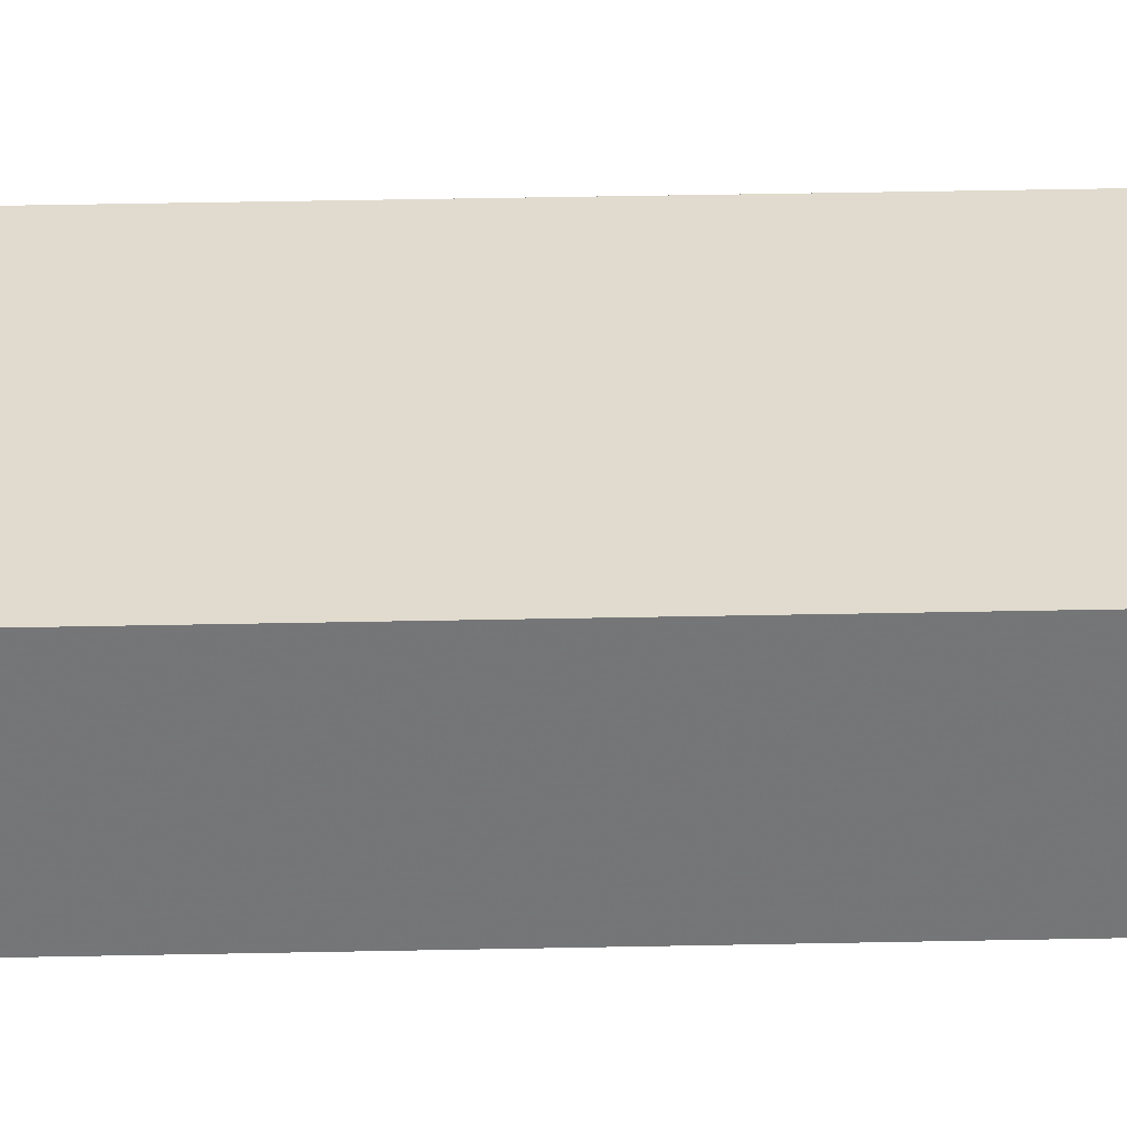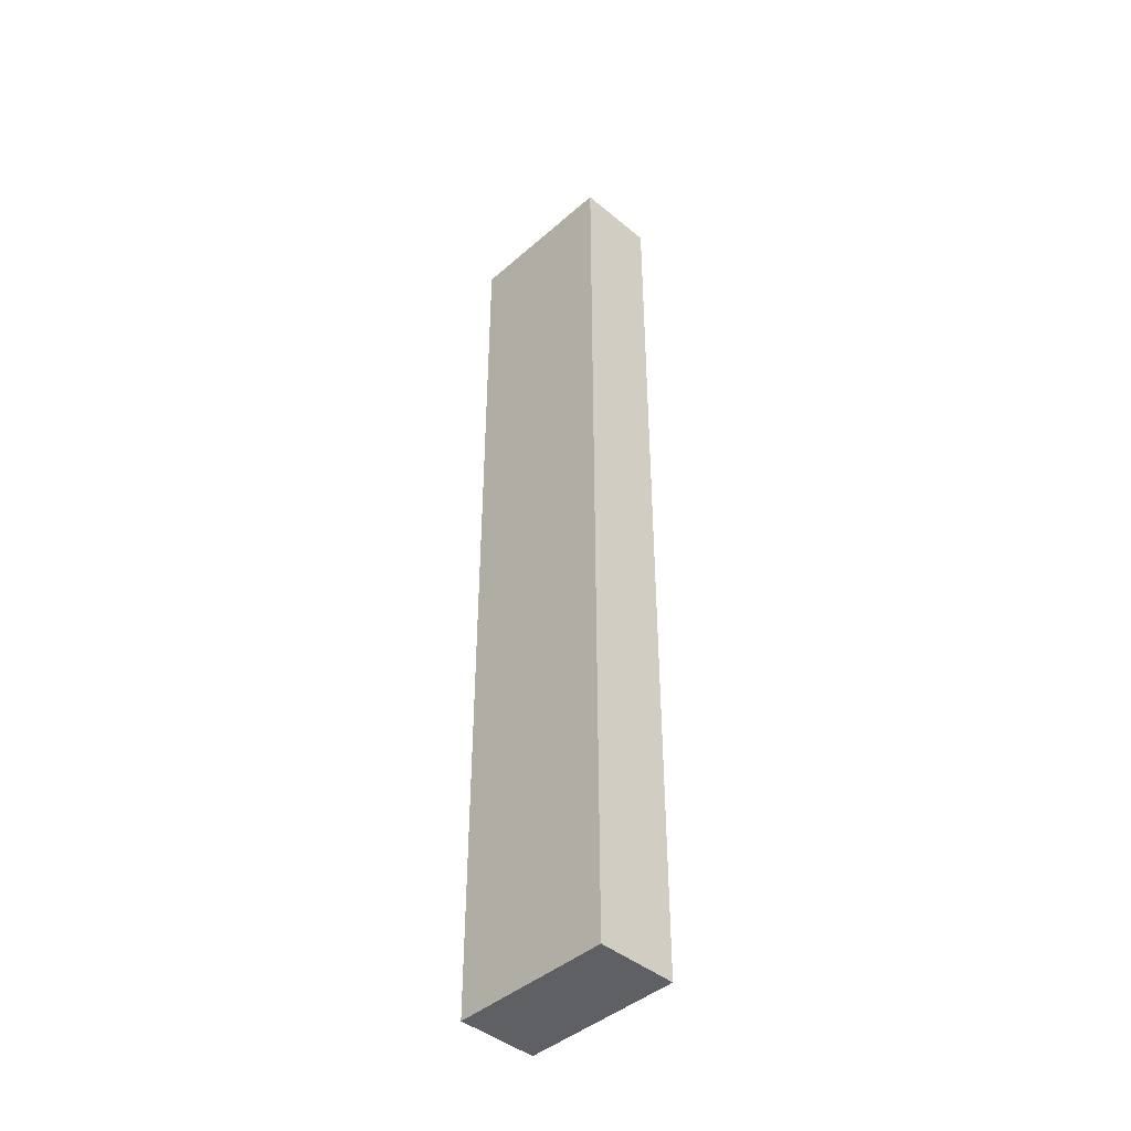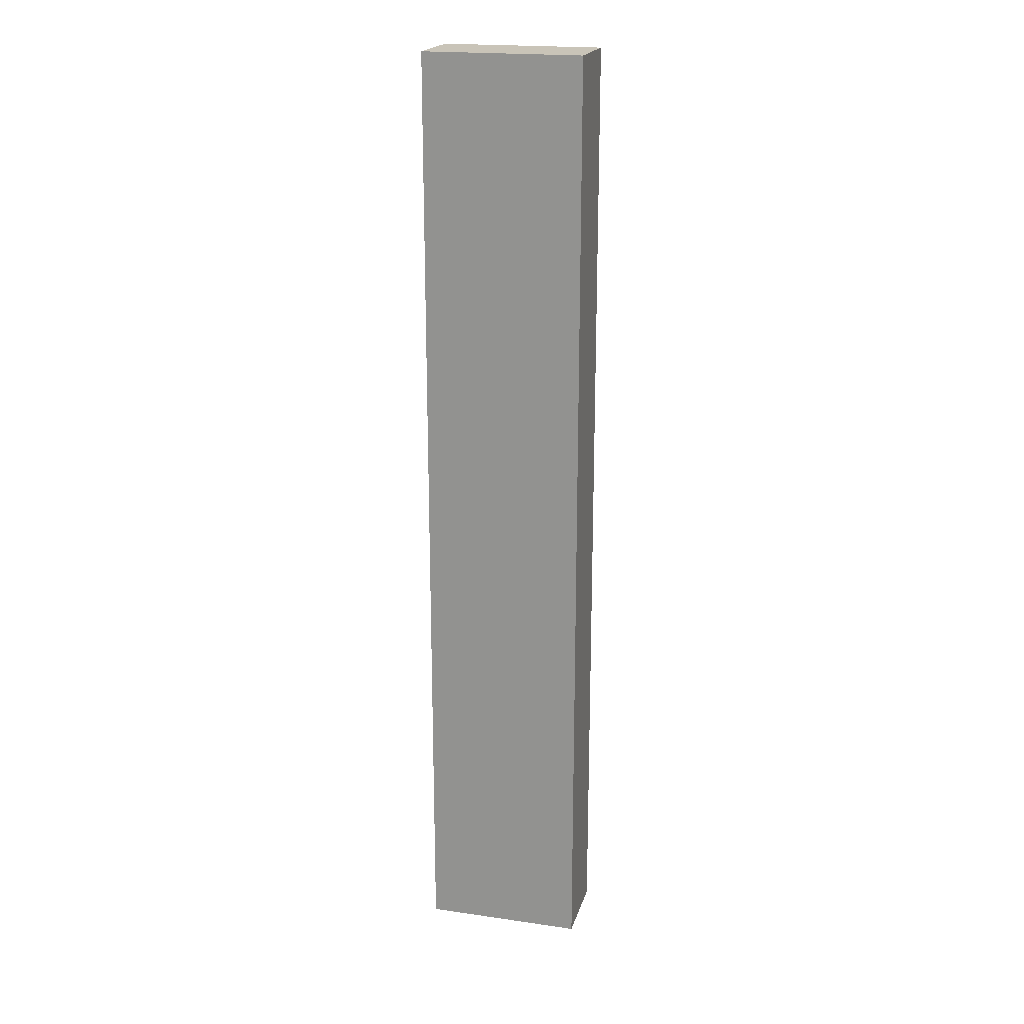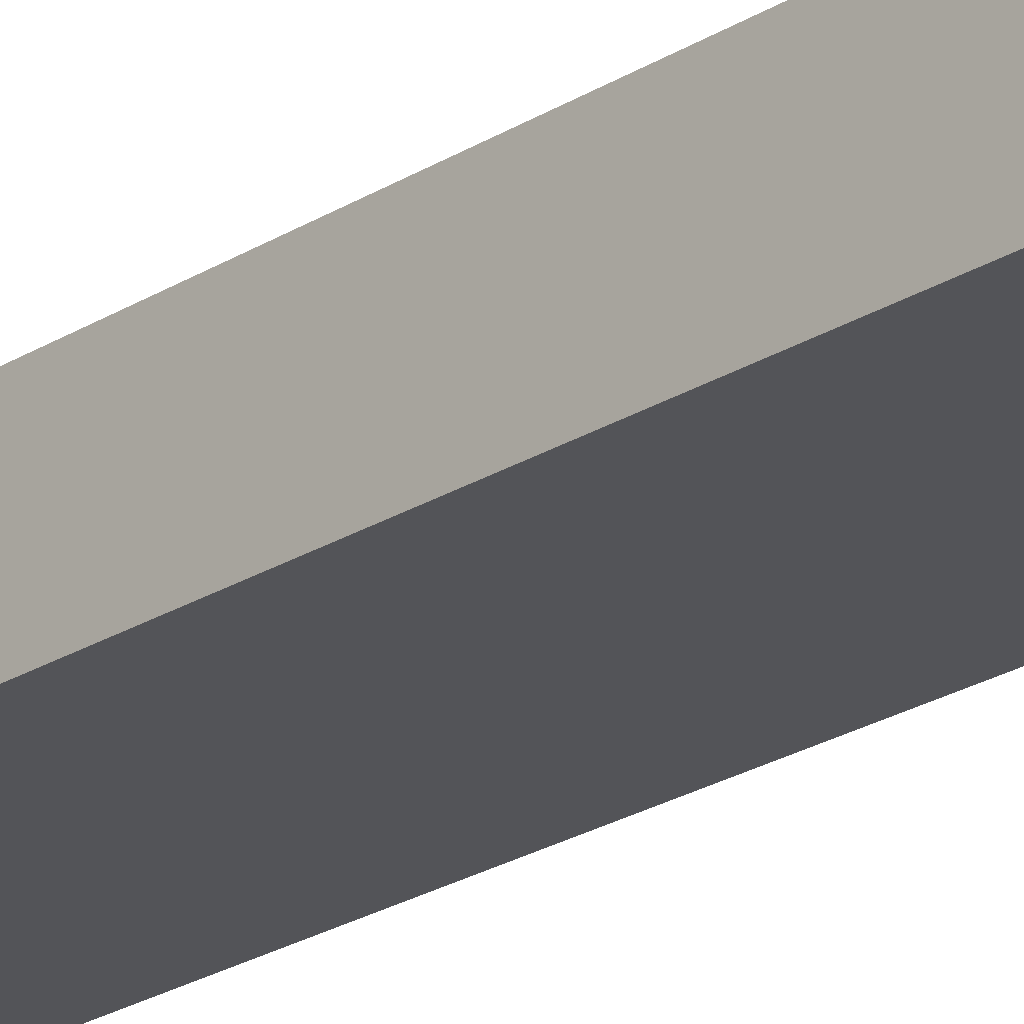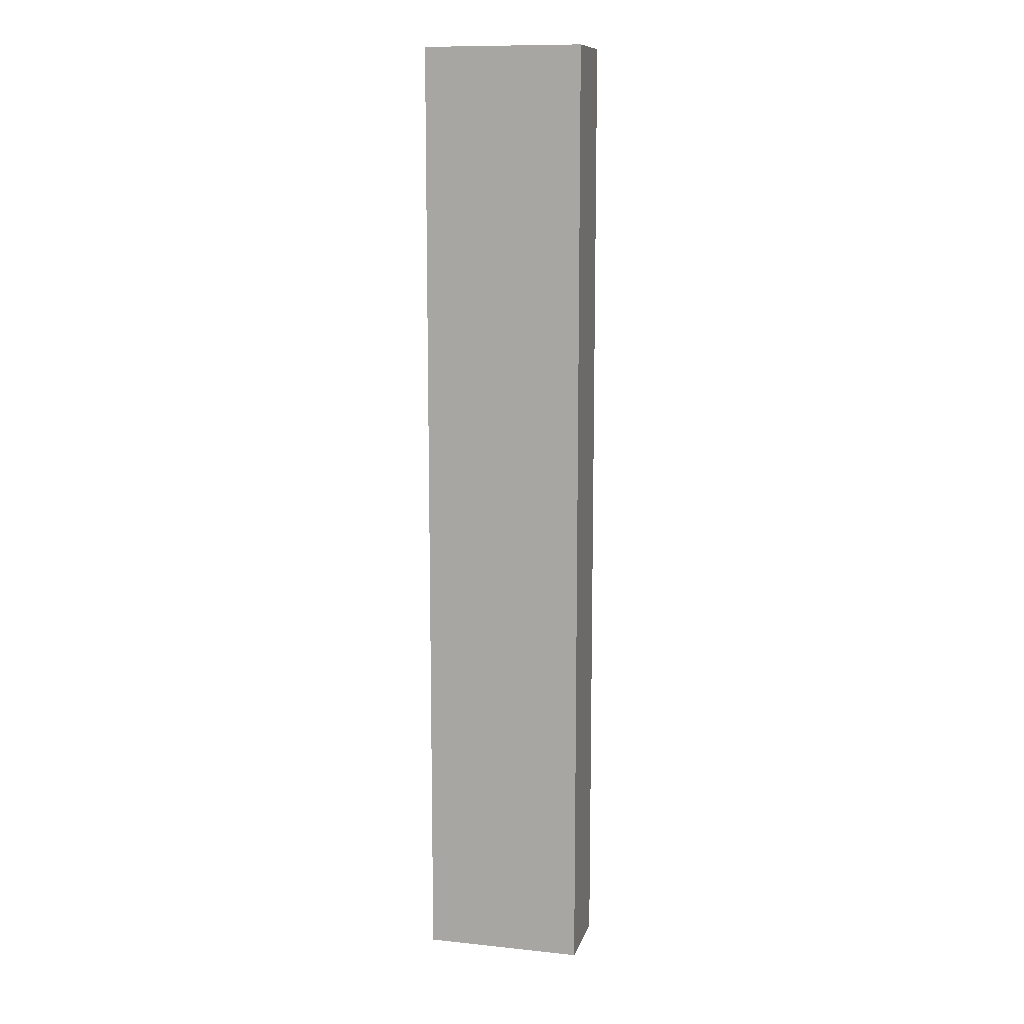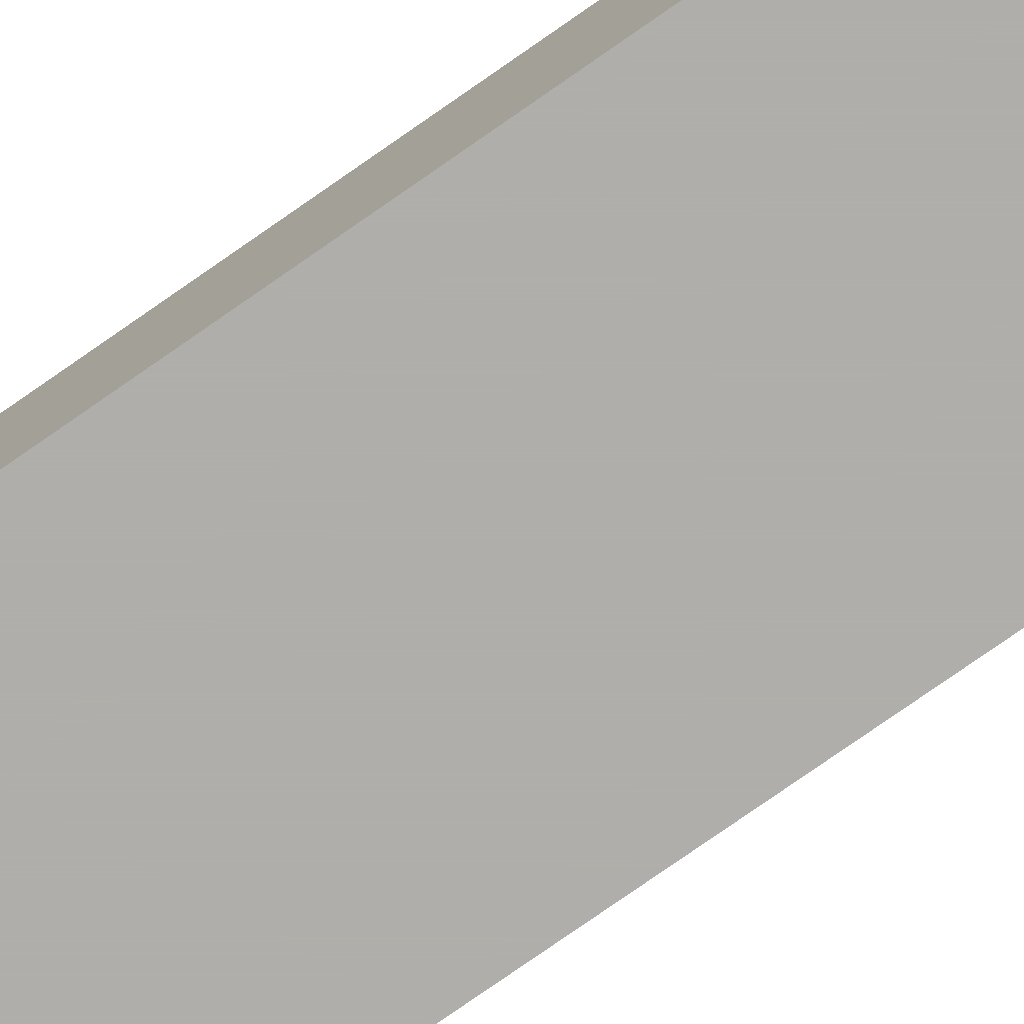
<metadata>
{"format":"obj","ext":"obj","renderer":"f3d","projection":"perspective","resolution":1024,"background":"white","views":[{"elev":33.5,"azim":88.3,"up":"+Z"},{"elev":-43.5,"azim":-134.3,"up":"+Y"},{"elev":20.1,"azim":14.8,"up":"+Y"},{"elev":-23.6,"azim":-43.6,"up":"+Z"},{"elev":11.2,"azim":14.3,"up":"+Y"},{"elev":-77.9,"azim":124.9,"up":"+Z"}]}
</metadata>
<code>
o obj_0
v 1 		-7.5 		0.75
v 1 		-7.5 		0
v 1 		1.5 		0
v 1 		1.5 		0.75
v -0.5 		1.5 		0.75
v -0.5 		1.5 		0
v -0.5 		-7.5 		0
v -0.5 		-7.5 		0.75
g group_0_16089887
f 1 2 3
f 1 3 4
f 5 6 7
f 5 7 8
f 4 5 8
f 4 8 1
f 2 7 6
f 2 6 3
f 4 3 6
f 4 6 5
f 8 7 2
f 8 2 1

</code>
